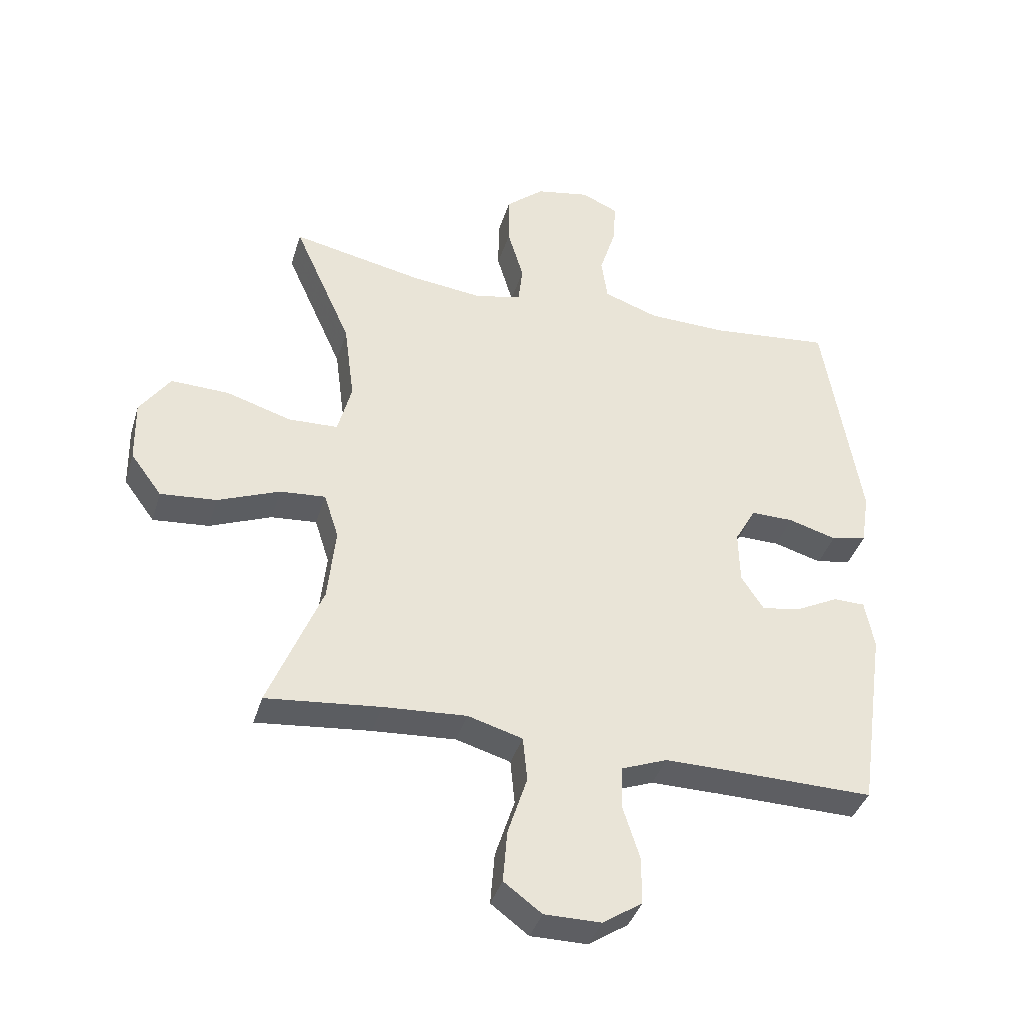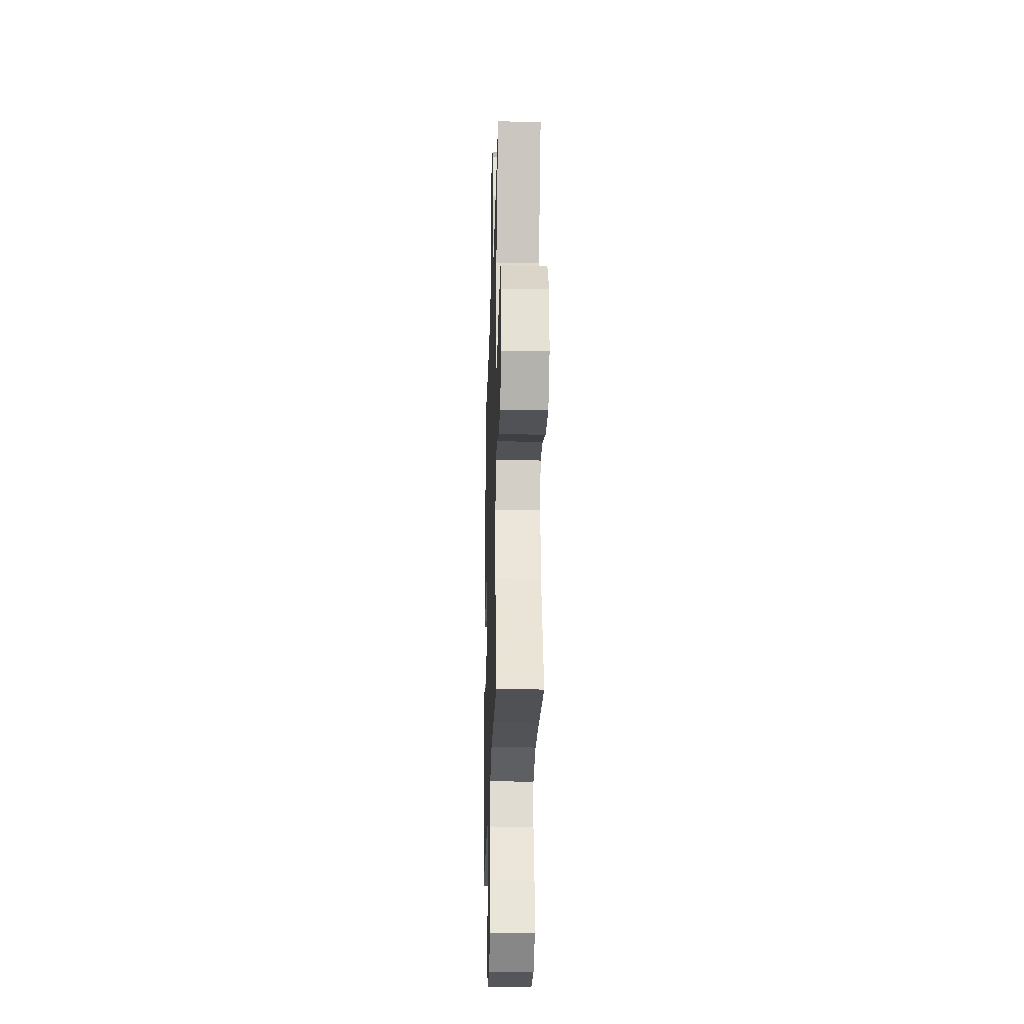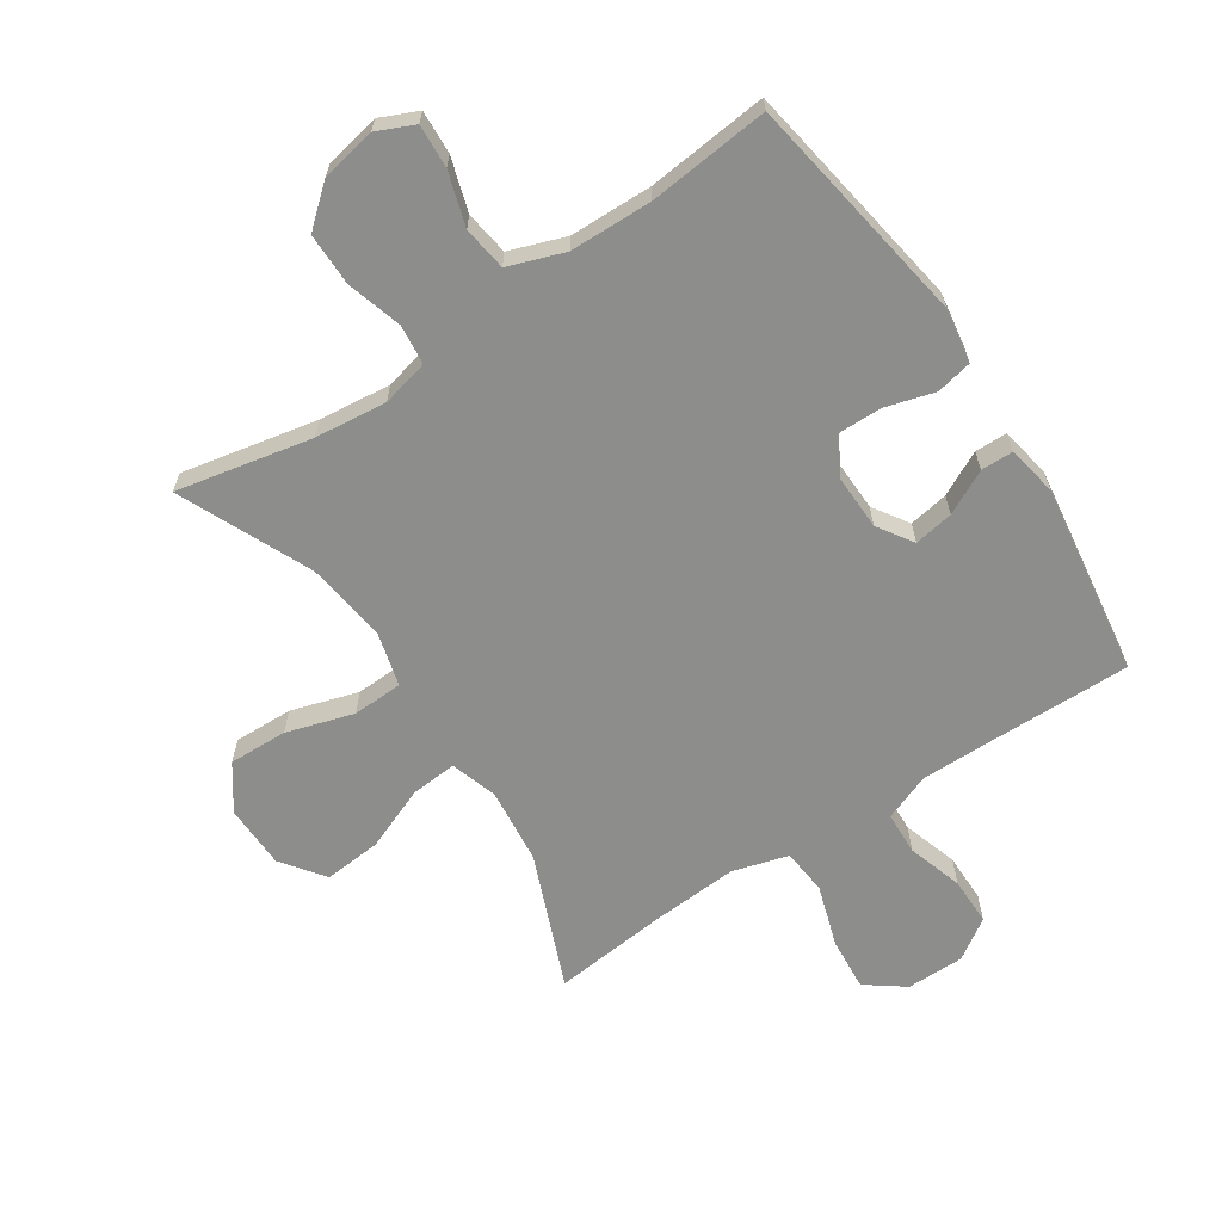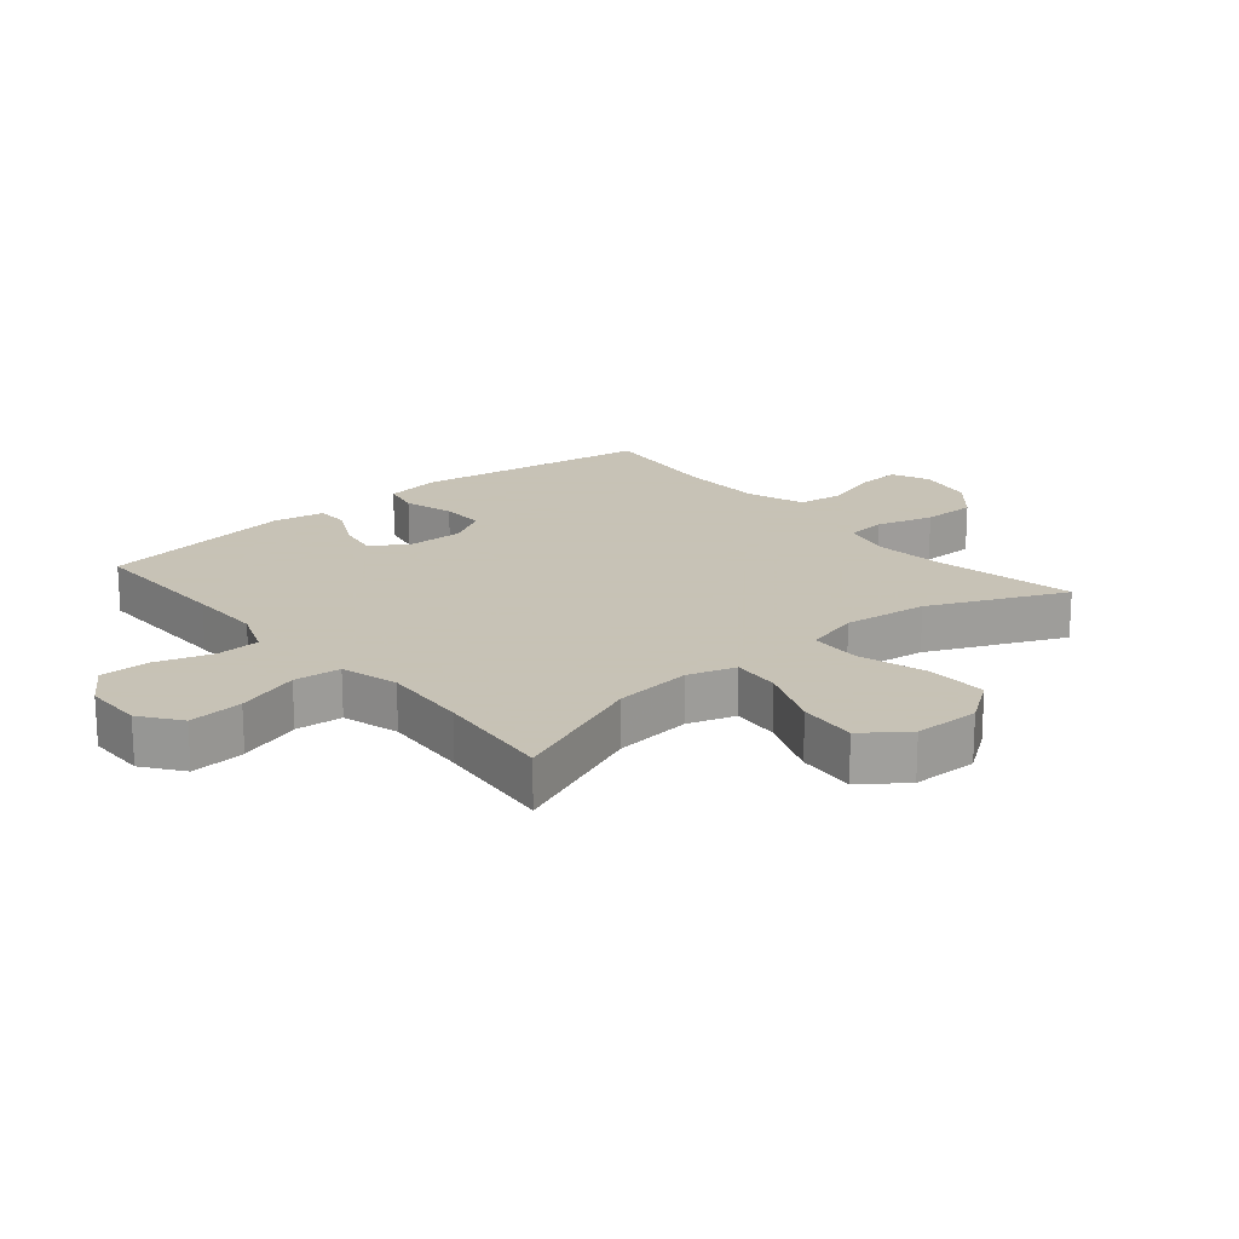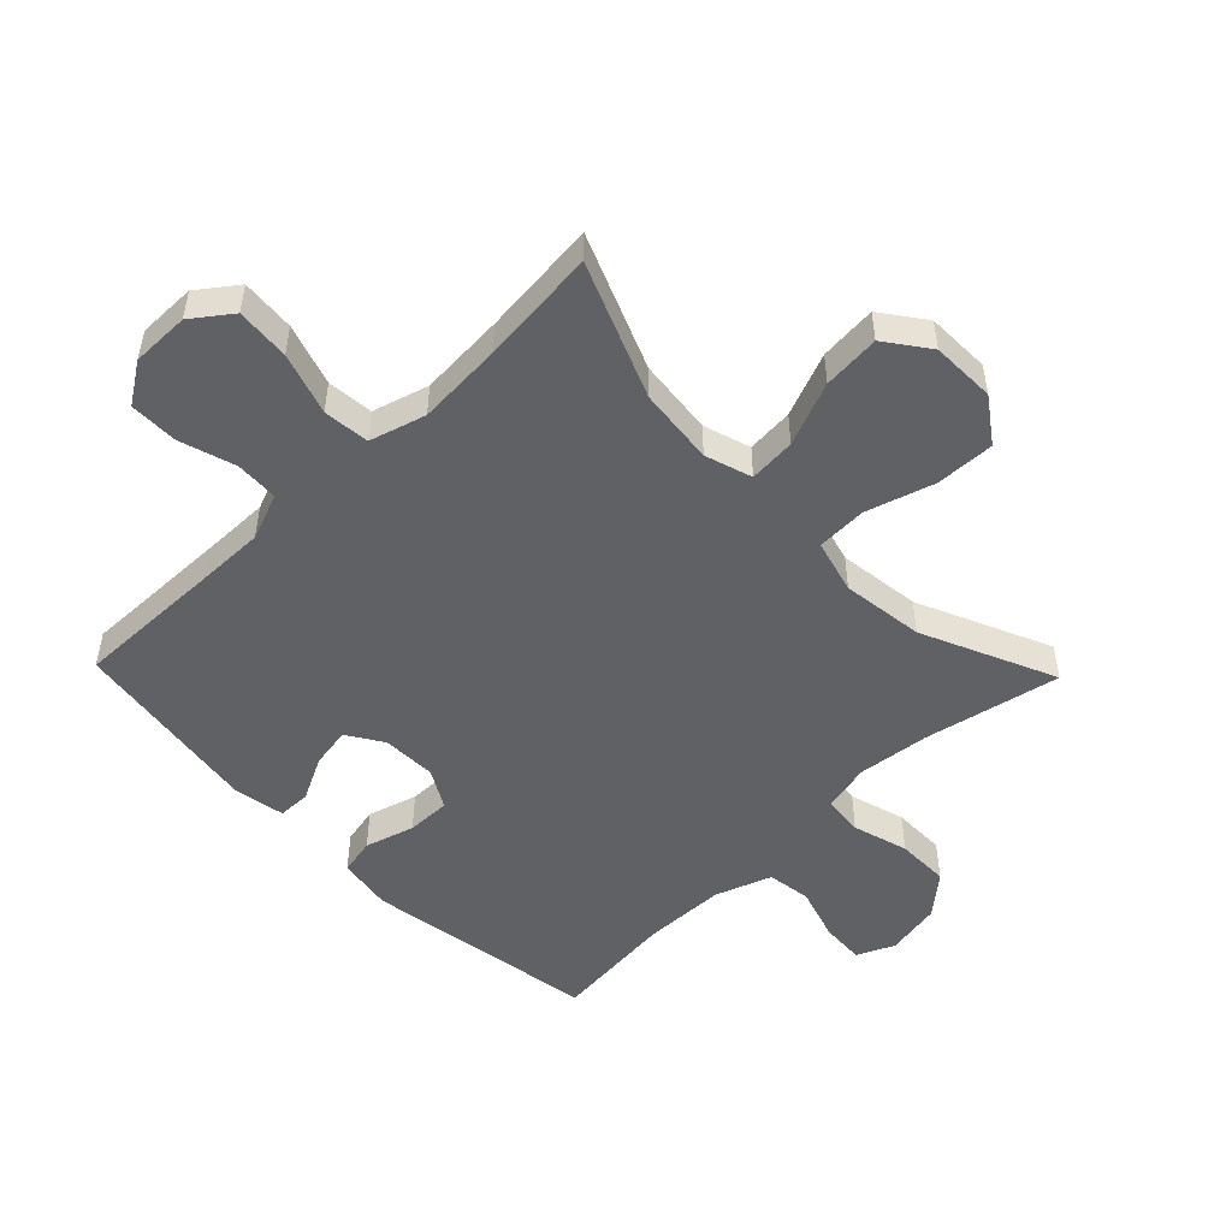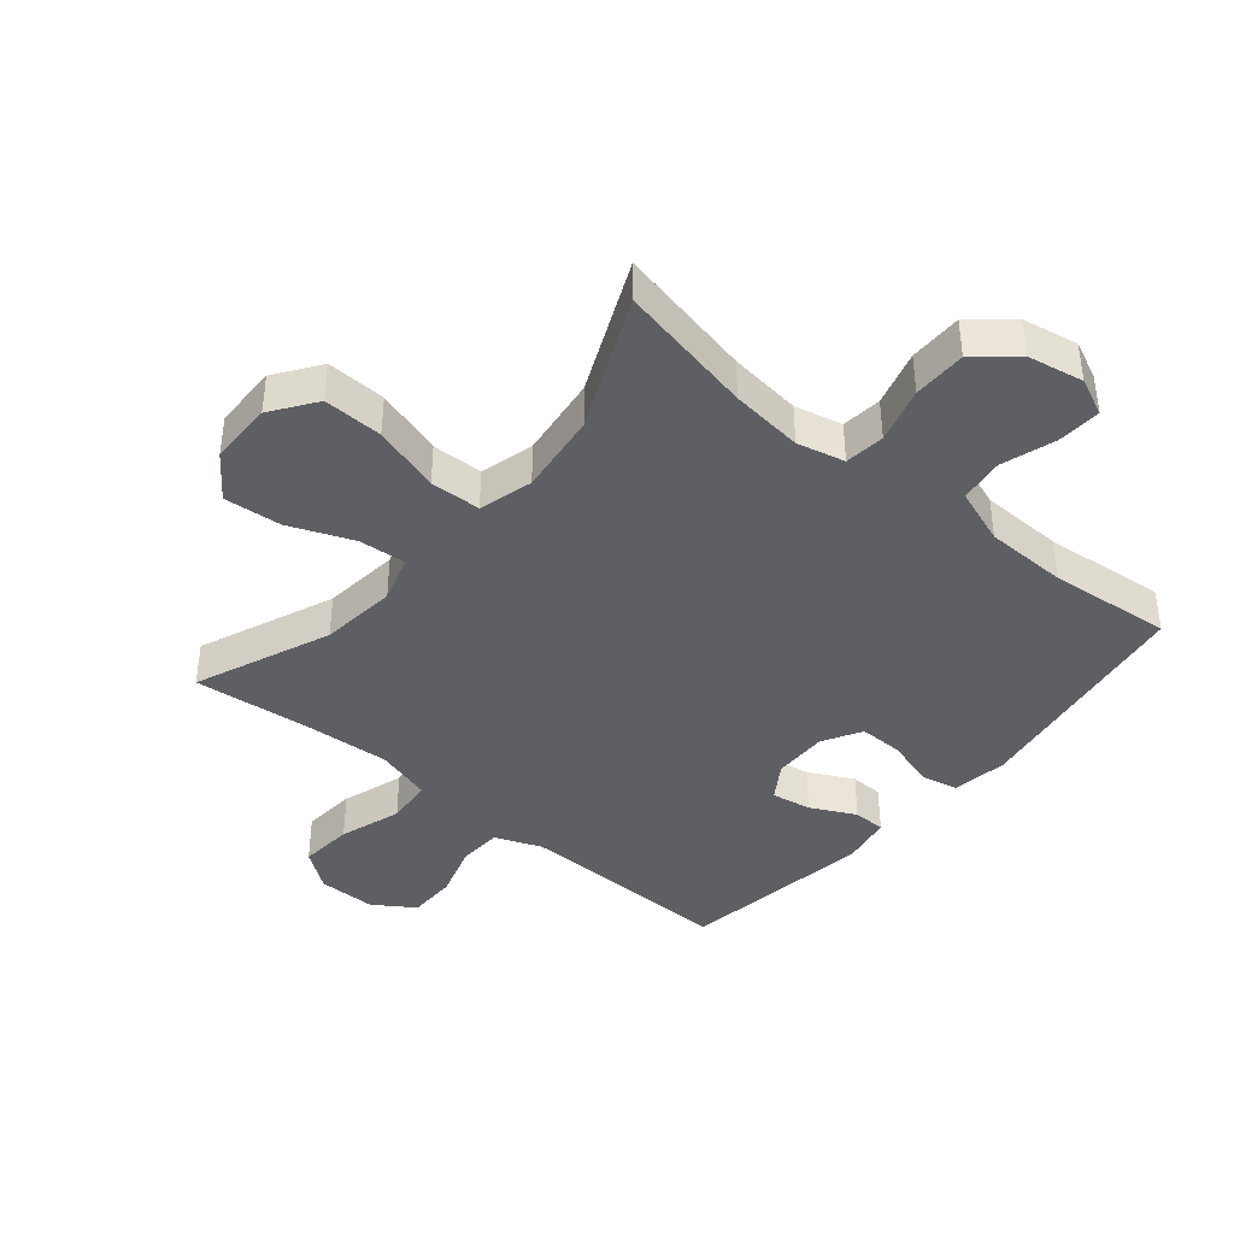
<metadata>
{"format":"obj","ext":"obj","renderer":"f3d","projection":"perspective","resolution":1024,"background":"white","views":[{"elev":-38.8,"azim":-16.2,"up":"+Z"},{"elev":-25.7,"azim":-91.7,"up":"+Z"},{"elev":-64.4,"azim":33.6,"up":"+Y"},{"elev":19.1,"azim":-130.1,"up":"+Y"},{"elev":-50.2,"azim":-136.0,"up":"+Y"},{"elev":-40.5,"azim":-40.0,"up":"+Y"}]}
</metadata>
<code>
v 0.5 0.07 0.5
v 0.56 0.07 0.127
v 0.546 0.07 0.039
v 0.488 0.07 0.027
v 0.409 0.07 0.05
v 0.339 0.07 0.051
v 0.304 0.07 -0.011
v 0.306 0.07 -0.099
v 0.343 0.07 -0.156
v 0.407 0.07 -0.145
v 0.478 0.07 -0.109
v 0.53 0.07 -0.11
v 0.545 0.07 -0.191
v 0.5 0.07 -0.5
v 0.268 0.07 -0.496
v 0.153 0.07 -0.495
v 0.078 0.07 -0.524
v 0.075 0.07 -0.593
v 0.103 0.07 -0.682
v 0.103 0.07 -0.76
v 0.038 0.07 -0.803
v -0.055 0.07 -0.803
v -0.117 0.07 -0.757
v -0.11 0.07 -0.671
v -0.078 0.07 -0.572
v -0.085 0.07 -0.498
v -0.175 0.07 -0.472
v -0.312 0.07 -0.481
v -0.5 0.07 -0.5
v -0.412 0.07 -0.284
v -0.399 0.07 -0.161
v -0.423 0.07 -0.086
v -0.498 0.07 -0.092
v -0.6 0.07 -0.133
v -0.692 0.07 -0.141
v -0.743 0.07 -0.072
v -0.745 0.07 0.031
v -0.695 0.07 0.102
v -0.6 0.07 0.099
v -0.492 0.07 0.066
v -0.411 0.07 0.069
v -0.388 0.07 0.155
v -0.405 0.07 0.287
v -0.5 0.07 0.5
v -0.282 0.07 0.455
v -0.166 0.07 0.442
v -0.09 0.07 0.46
v -0.083 0.07 0.524
v -0.109 0.07 0.613
v -0.109 0.07 0.698
v -0.046 0.07 0.752
v 0.043 0.07 0.769
v 0.103 0.07 0.742
v 0.099 0.07 0.672
v 0.072 0.07 0.586
v 0.082 0.07 0.515
v 0.172 0.07 0.483
v 0.304 0.07 0.48
v 0.5 0 0.5
v 0.56 0 0.127
v 0.546 0 0.039
v 0.488 0 0.027
v 0.409 0 0.05
v 0.339 0 0.051
v 0.304 0 -0.011
v 0.306 0 -0.099
v 0.343 0 -0.156
v 0.407 0 -0.145
v 0.478 0 -0.109
v 0.53 0 -0.11
v 0.545 0 -0.191
v 0.5 0 -0.5
v 0.268 0 -0.496
v 0.153 0 -0.495
v 0.078 0 -0.524
v 0.075 0 -0.593
v 0.103 0 -0.682
v 0.103 0 -0.76
v 0.038 0 -0.803
v -0.055 0 -0.803
v -0.117 0 -0.757
v -0.11 0 -0.671
v -0.078 0 -0.572
v -0.085 0 -0.498
v -0.175 0 -0.472
v -0.312 0 -0.481
v -0.5 0 -0.5
v -0.412 0 -0.284
v -0.399 0 -0.161
v -0.423 0 -0.086
v -0.498 0 -0.092
v -0.6 0 -0.133
v -0.692 0 -0.141
v -0.743 0 -0.072
v -0.745 0 0.031
v -0.695 0 0.102
v -0.6 0 0.099
v -0.492 0 0.066
v -0.411 0 0.069
v -0.388 0 0.155
v -0.405 0 0.287
v -0.5 0 0.5
v -0.282 0 0.455
v -0.166 0 0.442
v -0.09 0 0.46
v -0.083 0 0.524
v -0.109 0 0.613
v -0.109 0 0.698
v -0.046 0 0.752
v 0.043 0 0.769
v 0.103 0 0.742
v 0.099 0 0.672
v 0.072 0 0.586
v 0.082 0 0.515
v 0.172 0 0.483
v 0.304 0 0.48
f 53 54 55
f 52 53 55
f 51 52 55
f 50 51 55
f 49 50 55
f 48 49 55
f 47 48 55 56
f 43 44 45
f 42 43 45 46
f 41 42 46 47
f 38 39 40
f 37 38 40
f 36 37 40
f 35 36 40
f 34 35 40
f 33 34 40
f 32 33 40 41
f 47 56 57
f 41 47 57
f 32 41 57
f 31 32 57
f 23 24 25
f 22 23 25
f 21 22 25
f 20 21 25
f 19 20 25
f 18 19 25
f 17 18 25 26
f 16 17 26 27
f 13 14 15
f 12 13 15
f 11 12 15
f 10 11 15
f 15 16 27
f 10 15 27
f 9 10 27
f 3 4 5
f 2 3 5
f 1 2 5
f 58 1 5
f 58 5 6
f 58 6 7
f 57 58 7
f 31 57 7
f 30 31 7
f 30 7 8
f 29 30 8
f 28 29 8
f 8 9 27 28
f 113 112 111
f 113 111 110
f 113 110 109
f 113 109 108
f 113 108 107
f 113 107 106
f 114 113 106 105
f 103 102 101
f 104 103 101 100
f 105 104 100 99
f 98 97 96
f 98 96 95
f 98 95 94
f 98 94 93
f 98 93 92
f 98 92 91
f 99 98 91 90
f 115 114 105
f 115 105 99
f 115 99 90
f 115 90 89
f 83 82 81
f 83 81 80
f 83 80 79
f 83 79 78
f 83 78 77
f 83 77 76
f 84 83 76 75
f 85 84 75 74
f 73 72 71
f 73 71 70
f 73 70 69
f 73 69 68
f 85 74 73
f 85 73 68
f 85 68 67
f 63 62 61
f 63 61 60
f 63 60 59
f 63 59 116
f 64 63 116
f 65 64 116
f 65 116 115
f 65 115 89
f 65 89 88
f 66 65 88
f 66 88 87
f 66 87 86
f 86 85 67 66
f 1 59 60 2
f 2 60 61 3
f 3 61 62 4
f 4 62 63 5
f 5 63 64 6
f 6 64 65 7
f 7 65 66 8
f 8 66 67 9
f 9 67 68 10
f 10 68 69 11
f 11 69 70 12
f 12 70 71 13
f 13 71 72 14
f 14 72 73 15
f 15 73 74 16
f 16 74 75 17
f 17 75 76 18
f 18 76 77 19
f 19 77 78 20
f 20 78 79 21
f 21 79 80 22
f 22 80 81 23
f 23 81 82 24
f 24 82 83 25
f 25 83 84 26
f 26 84 85 27
f 27 85 86 28
f 28 86 87 29
f 29 87 88 30
f 30 88 89 31
f 31 89 90 32
f 32 90 91 33
f 33 91 92 34
f 34 92 93 35
f 35 93 94 36
f 36 94 95 37
f 37 95 96 38
f 38 96 97 39
f 39 97 98 40
f 40 98 99 41
f 41 99 100 42
f 42 100 101 43
f 43 101 102 44
f 44 102 103 45
f 45 103 104 46
f 46 104 105 47
f 47 105 106 48
f 48 106 107 49
f 49 107 108 50
f 50 108 109 51
f 51 109 110 52
f 52 110 111 53
f 53 111 112 54
f 54 112 113 55
f 55 113 114 56
f 56 114 115 57
f 57 115 116 58
f 58 116 59 1

</code>
